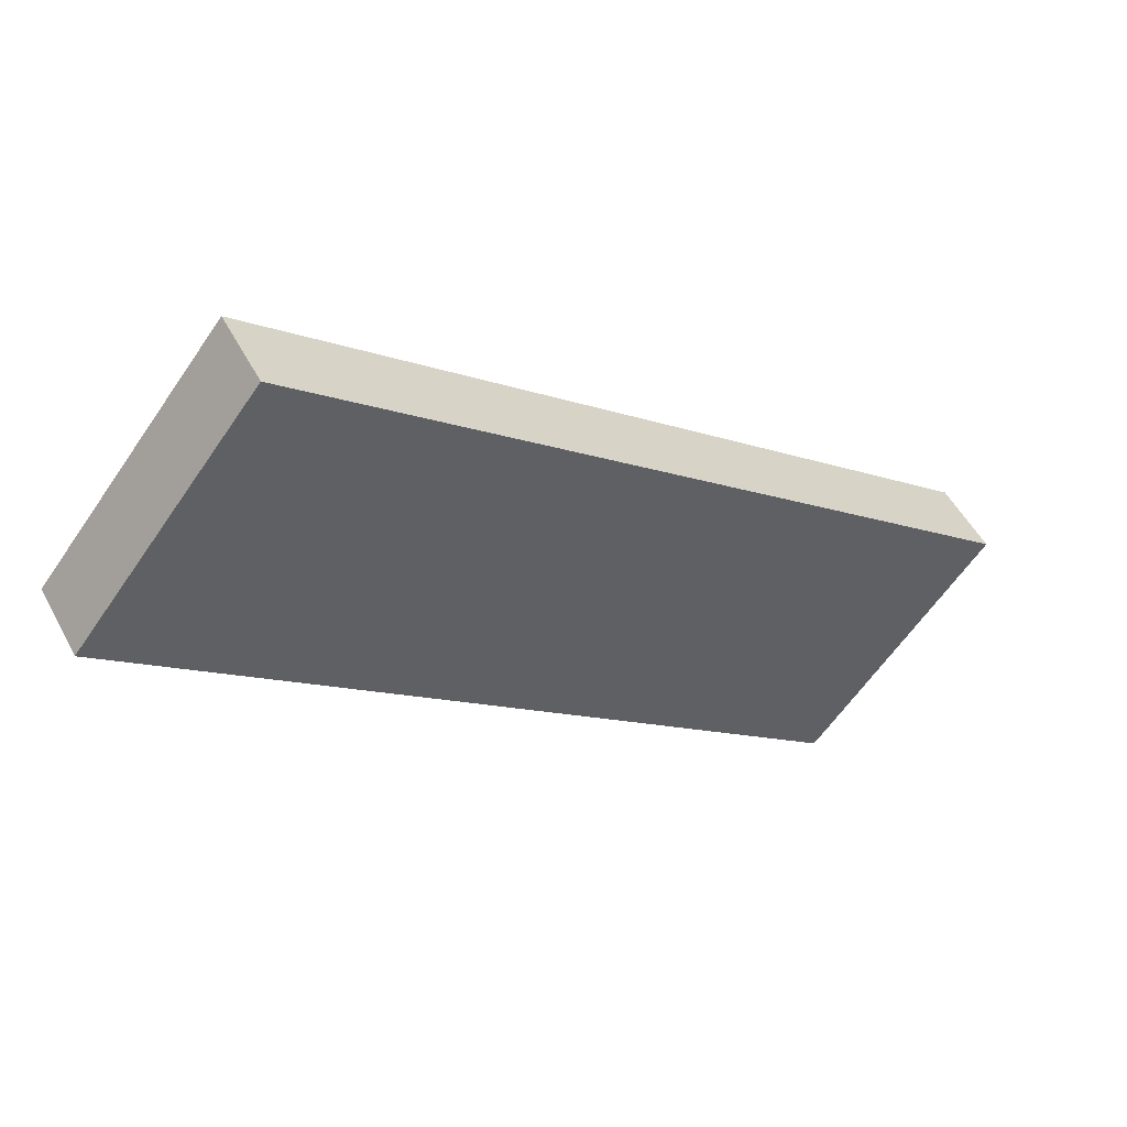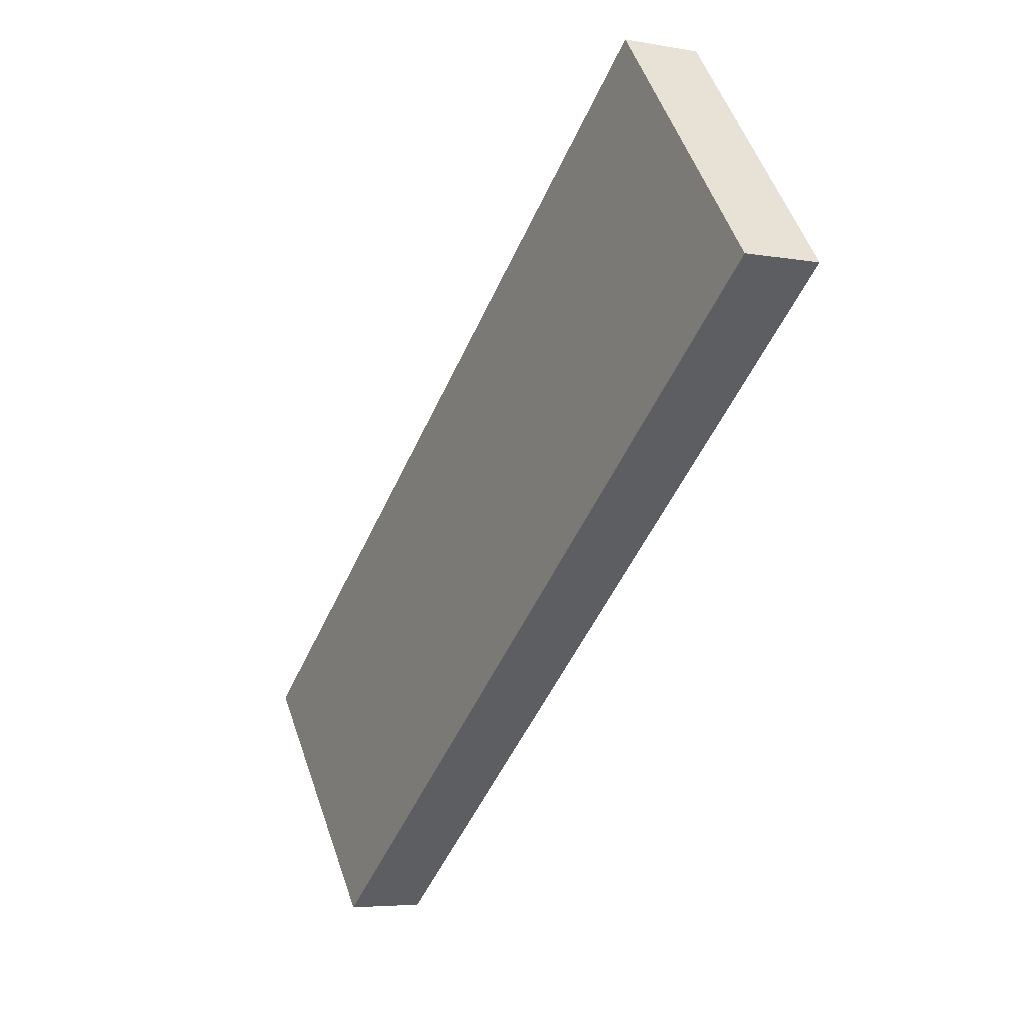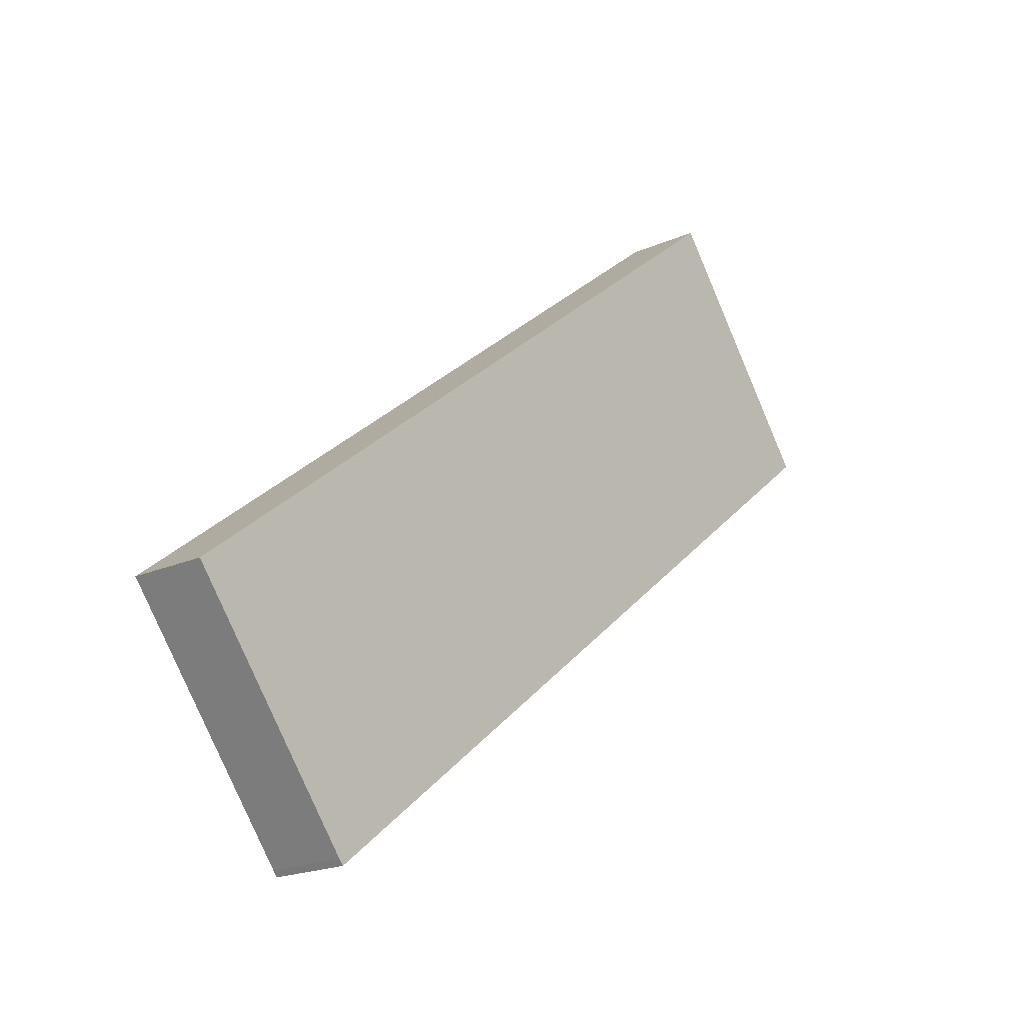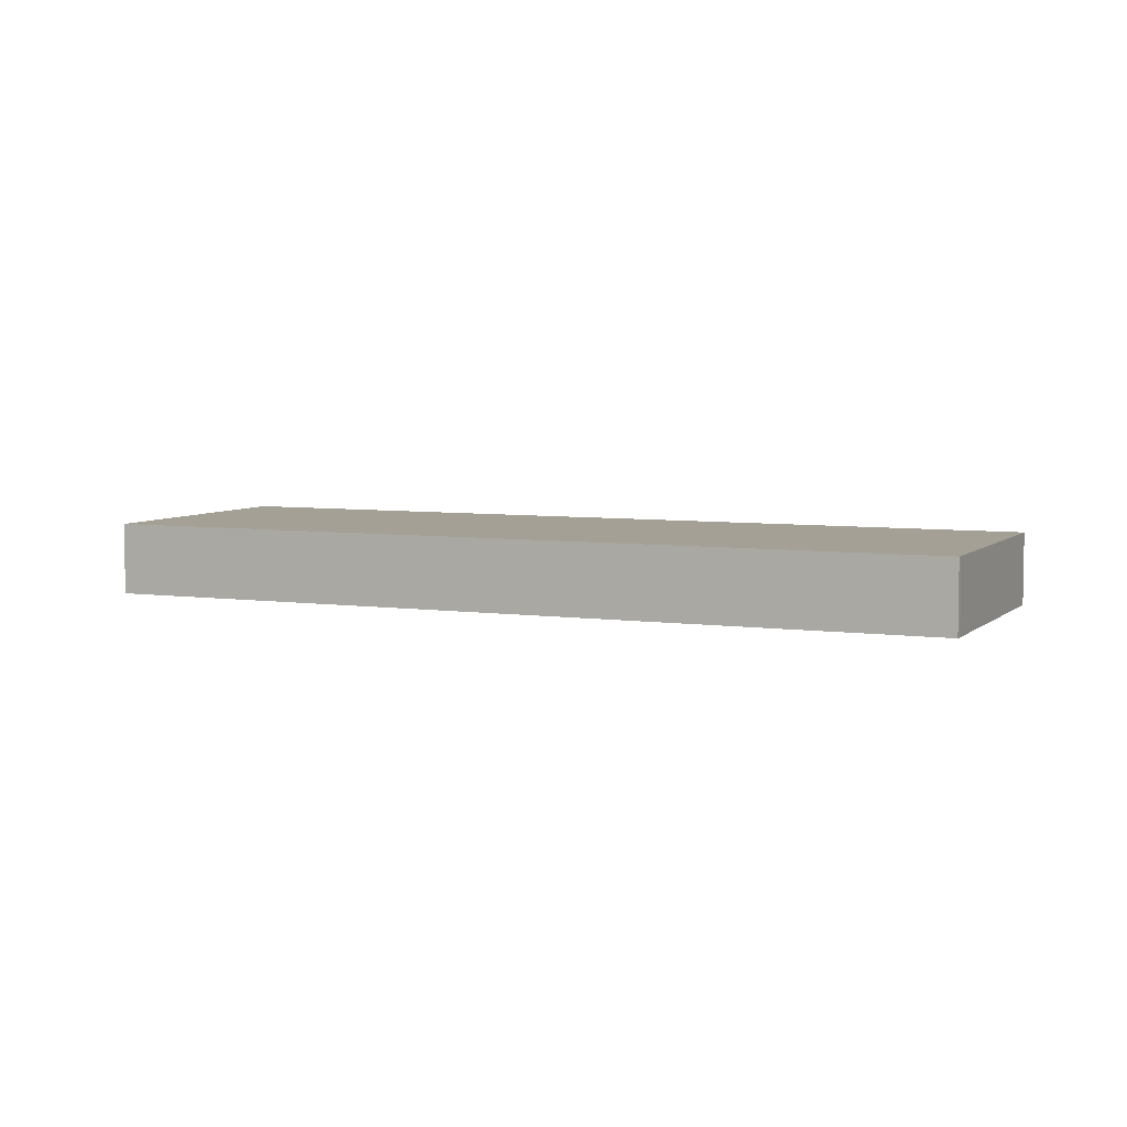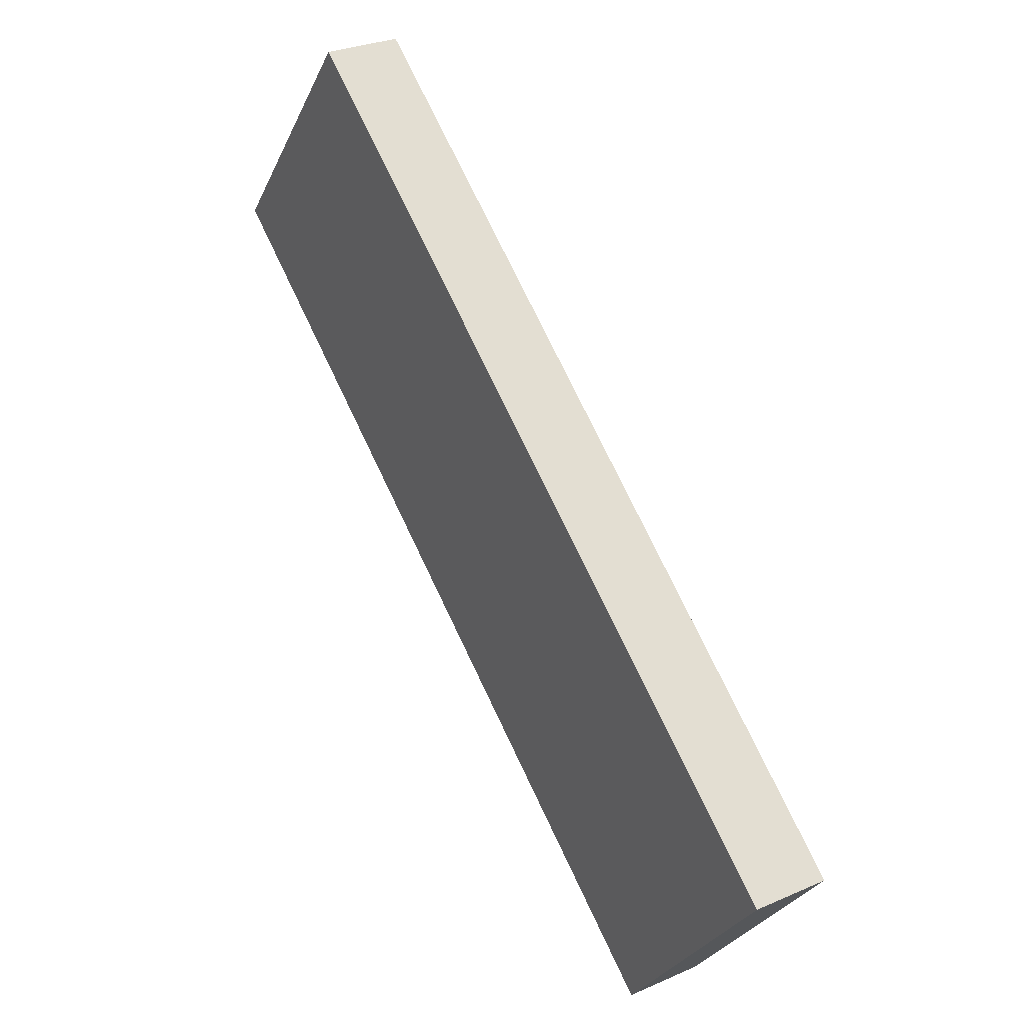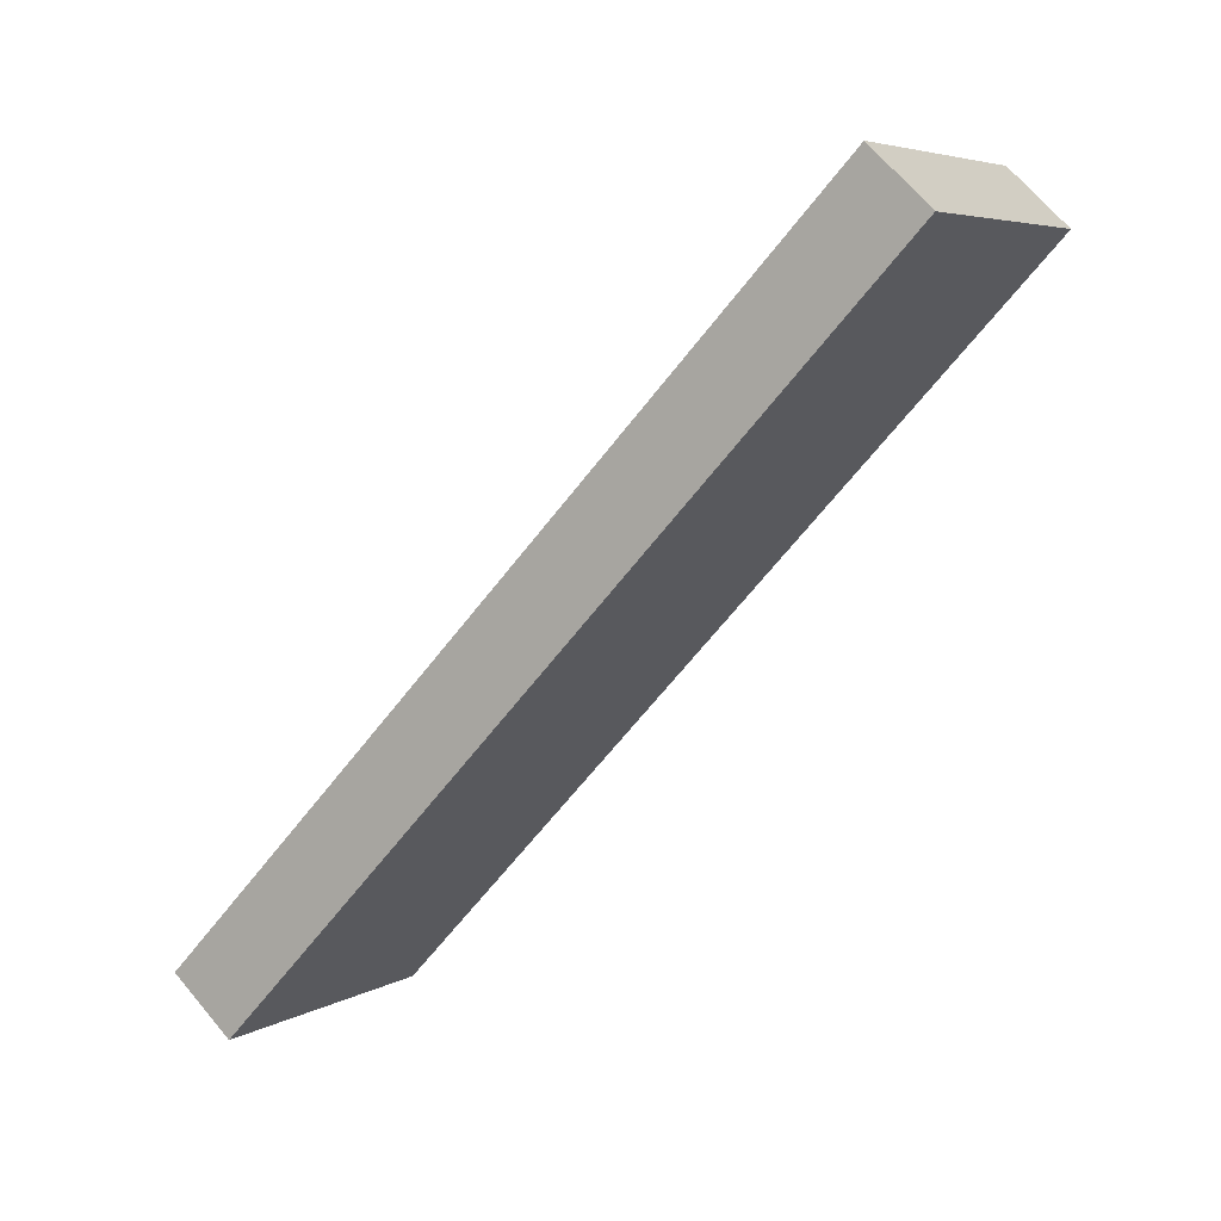
<metadata>
{"format":"obj","ext":"obj","renderer":"f3d","projection":"perspective","resolution":1024,"background":"white","views":[{"elev":50.4,"azim":152.9,"up":"+Z"},{"elev":-5.3,"azim":60.2,"up":"+Z"},{"elev":-20.2,"azim":-51.1,"up":"+Z"},{"elev":5.7,"azim":165.1,"up":"+Y"},{"elev":29.0,"azim":-123.1,"up":"+Z"},{"elev":67.8,"azim":-39.9,"up":"+Z"}]}
</metadata>
<code>
v  86.88 8.18 30.03
v  96.52 8.18 37.76
v  96.54 8.18 37.73
v  37.57 8.18 -9.289
v  77.26 8.18 61.94
v  32.13 8.18 -13.62
v  19.15 8.18 -23.98
v  18.67 8.18 -23.42
v  10.86 8.18 -13.62
v  0 8.18 5.009e-16
v  19.15 1.468e-15 -23.98
v  18.67 1.434e-15 -23.42
v  10.86 8.343e-16 -13.62
v  0 0 0
v  77.26 -3.793e-15 61.94
v  96.52 -2.312e-15 37.76
v  96.54 -2.31e-15 37.73
v  86.88 -1.839e-15 30.03
v  37.57 5.688e-16 -9.289
v  32.13 8.343e-16 -13.62
g defaultobject
f 1 2 3
f 2 1 4
f 2 4 5
f 5 4 6
f 5 6 7
f 5 7 8
f 5 8 9
f 5 9 10
f 11 8 7
f 8 11 12
f 12 9 8
f 9 12 13
f 9 13 10
f 10 13 14
f 14 5 10
f 5 14 15
f 15 2 5
f 2 15 16
f 2 16 3
f 3 16 17
f 17 1 3
f 1 17 18
f 1 18 4
f 4 18 19
f 4 19 6
f 6 19 20
f 6 20 7
f 7 20 11
f 14 16 15
f 16 14 17
f 17 14 18
f 18 14 19
f 19 14 20
f 20 14 11
f 11 14 13
f 11 13 12

</code>
